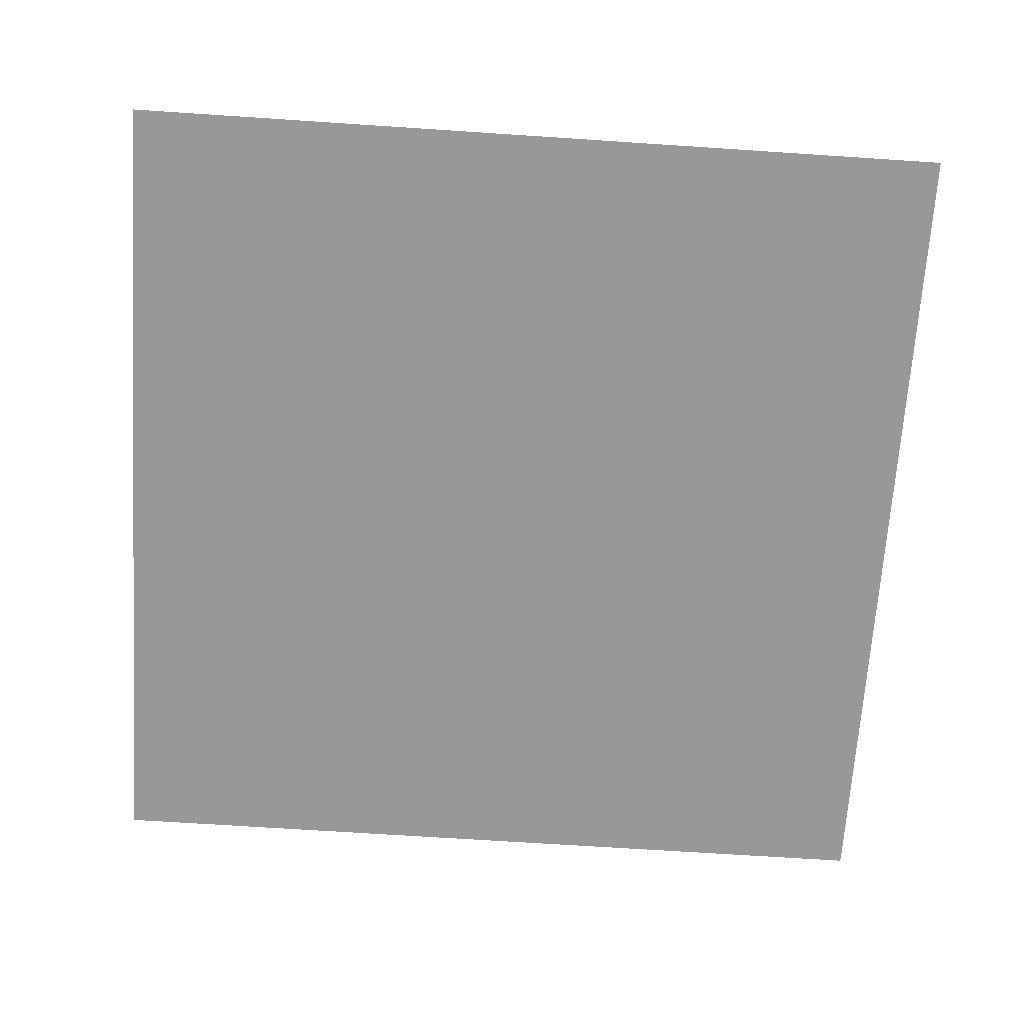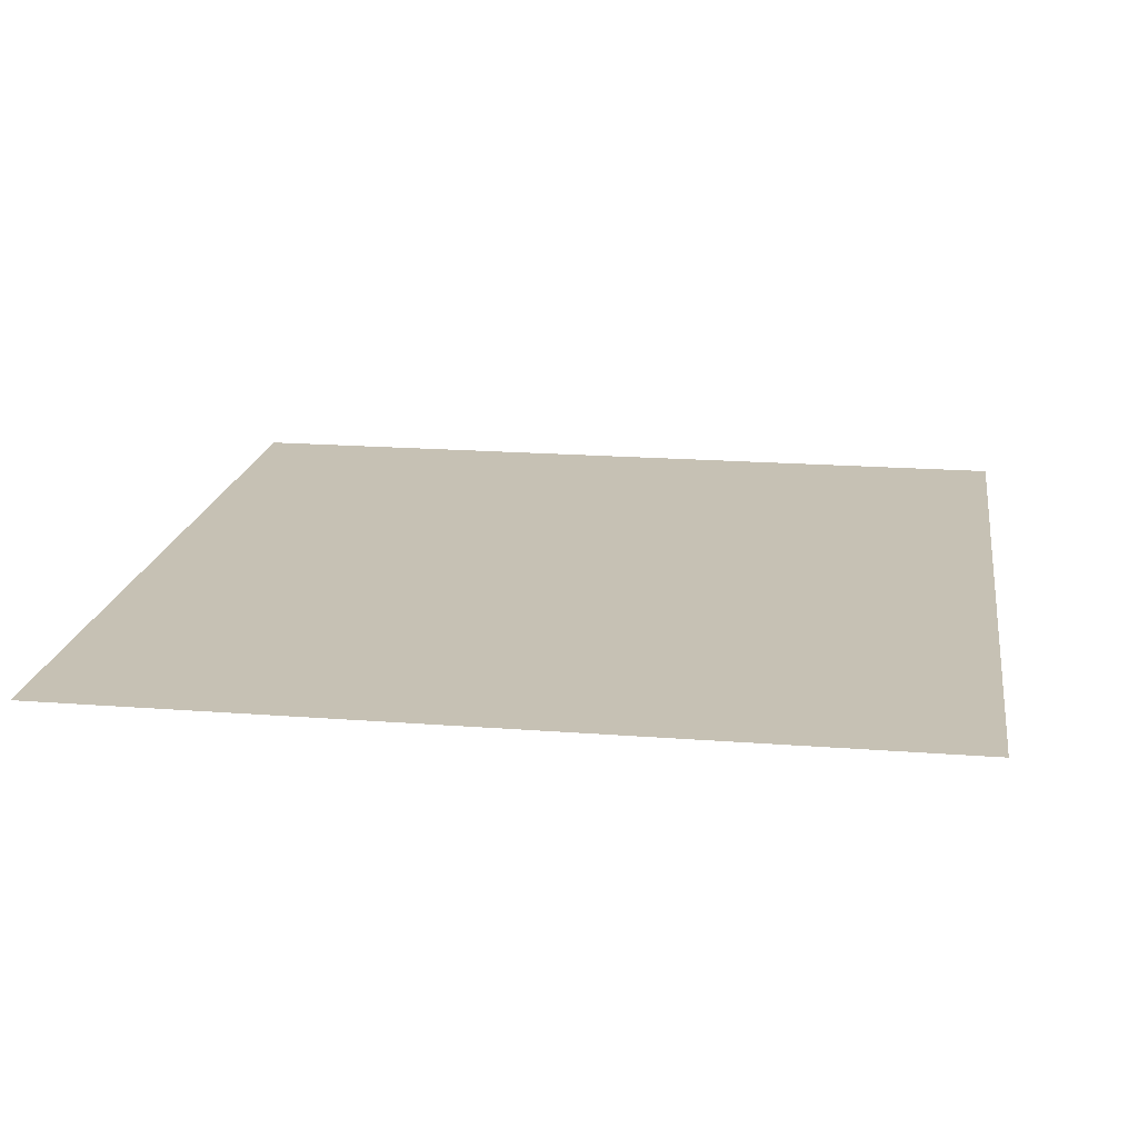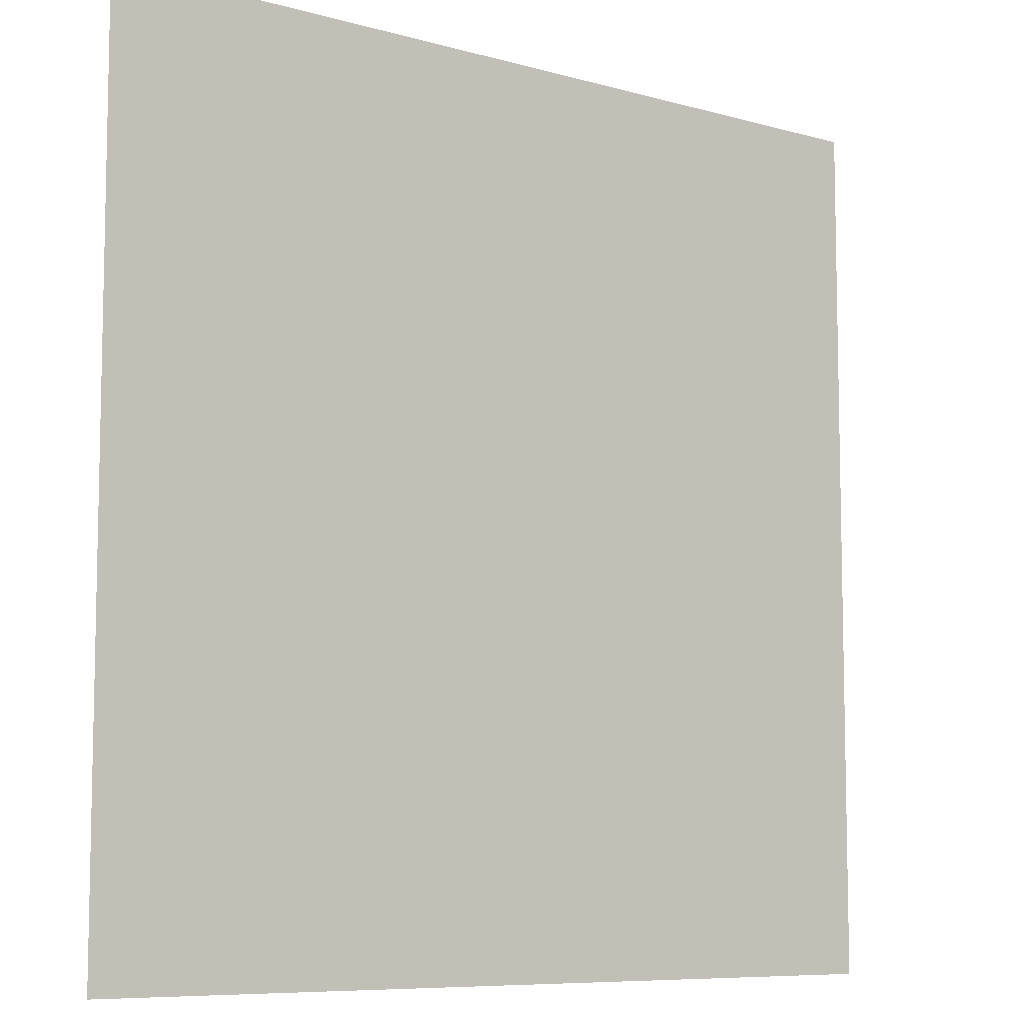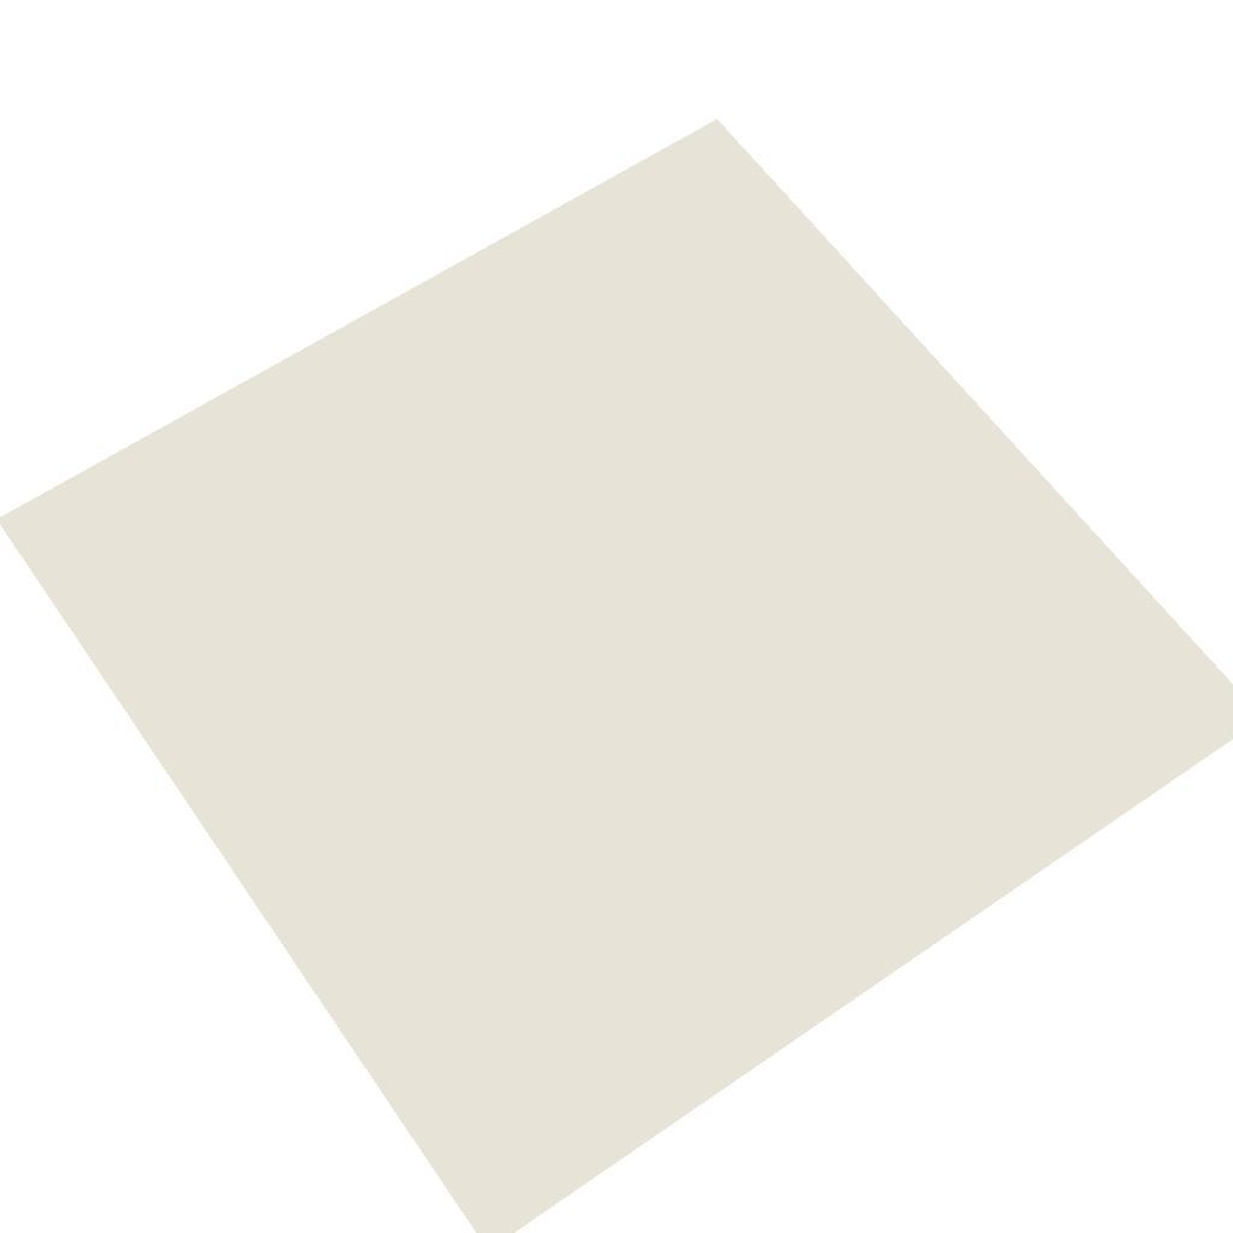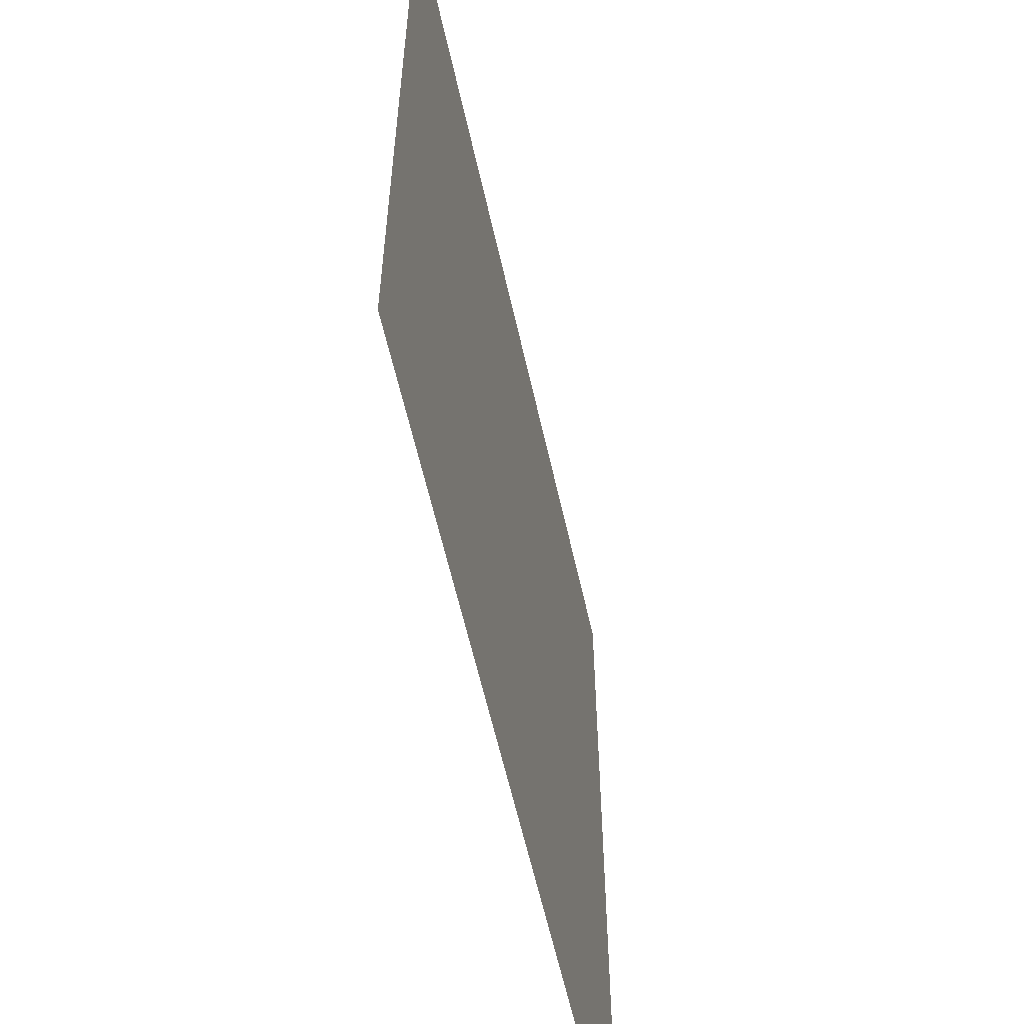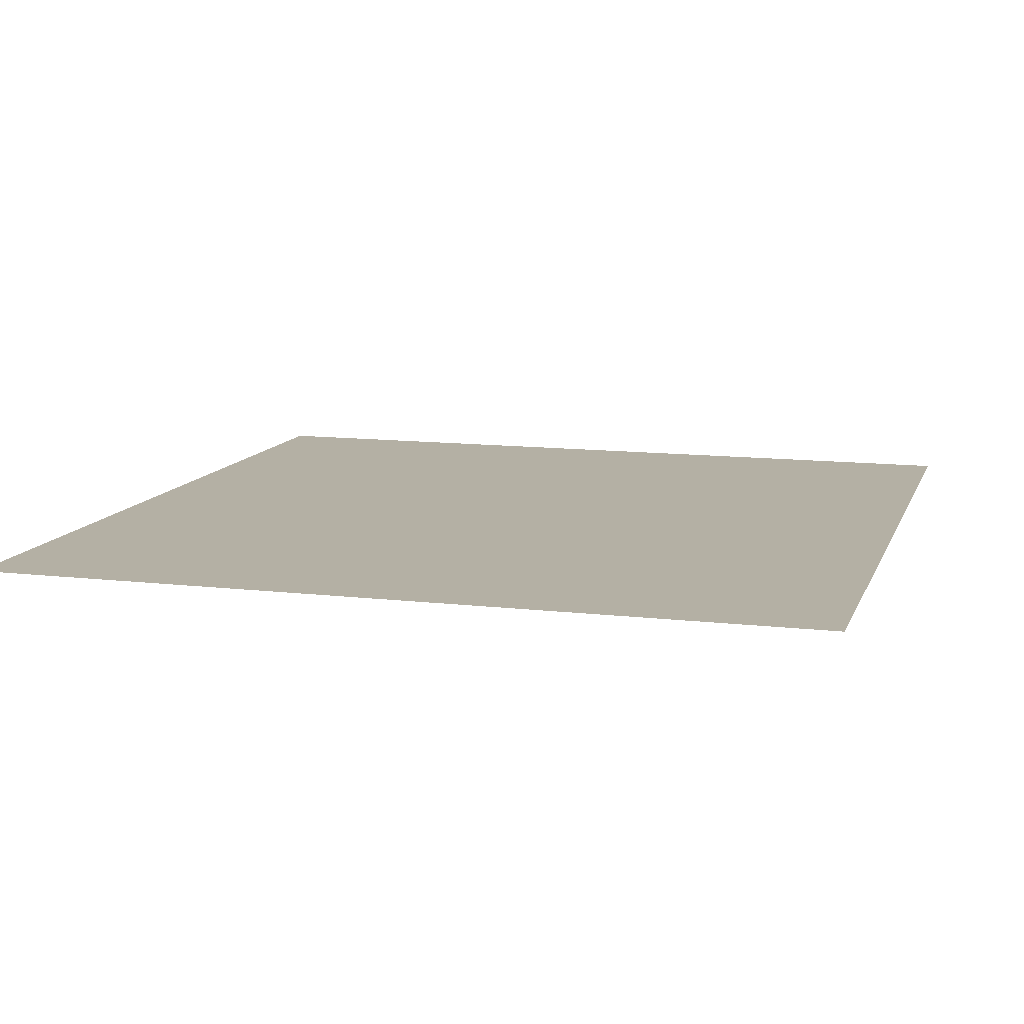
<metadata>
{"format":"obj","ext":"obj","renderer":"f3d","projection":"perspective","resolution":1024,"background":"white","views":[{"elev":-68.4,"azim":86.2,"up":"+Y"},{"elev":18.5,"azim":-171.5,"up":"+Y"},{"elev":-8.1,"azim":141.9,"up":"+Z"},{"elev":61.7,"azim":145.1,"up":"+Y"},{"elev":-59.2,"azim":-77.5,"up":"+Z"},{"elev":11.5,"azim":16.0,"up":"+Y"}]}
</metadata>
<code>
v 2.5 0 -2.5
v 2.5 0 2.5
v -2.5 0 2.5
v -2.5 0 -2.5
g Floor_Carpet_Grey_1022_146
f 1 3 2
f 1 4 3

</code>
